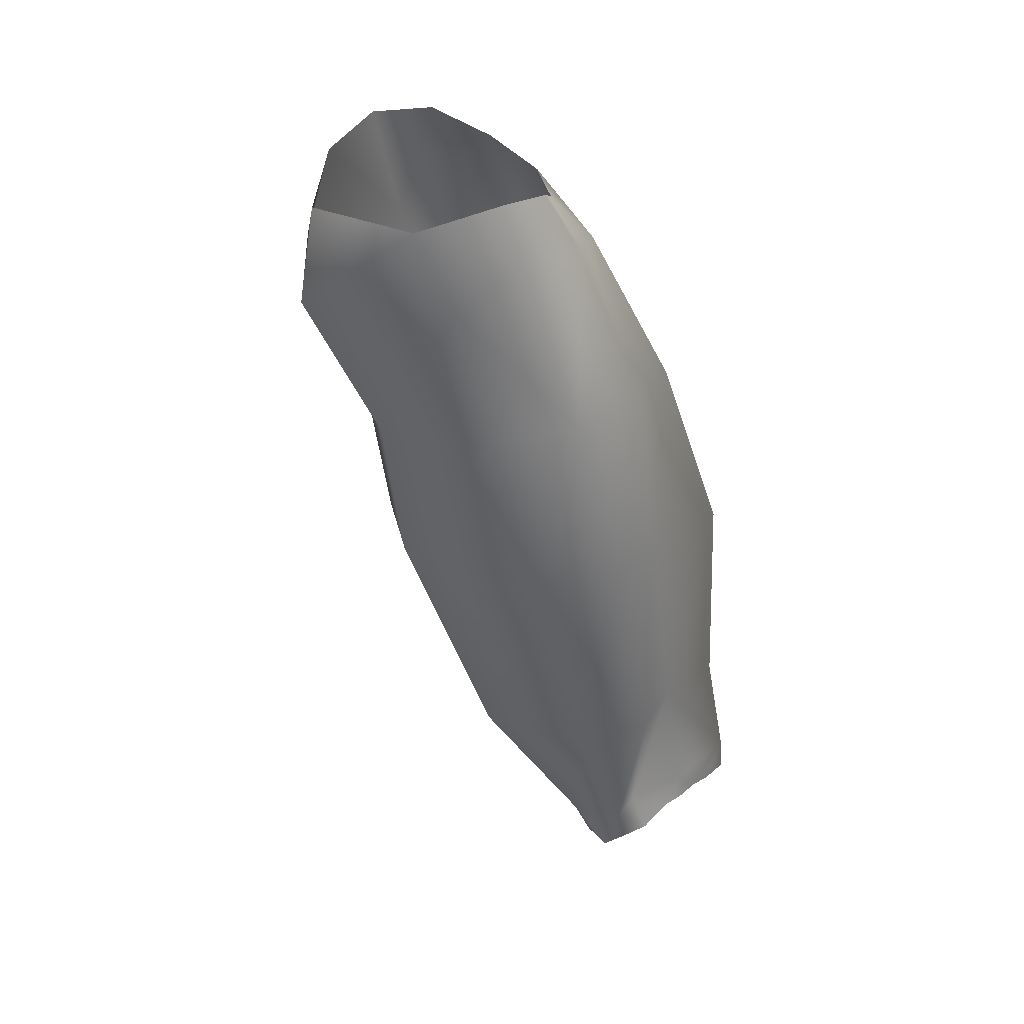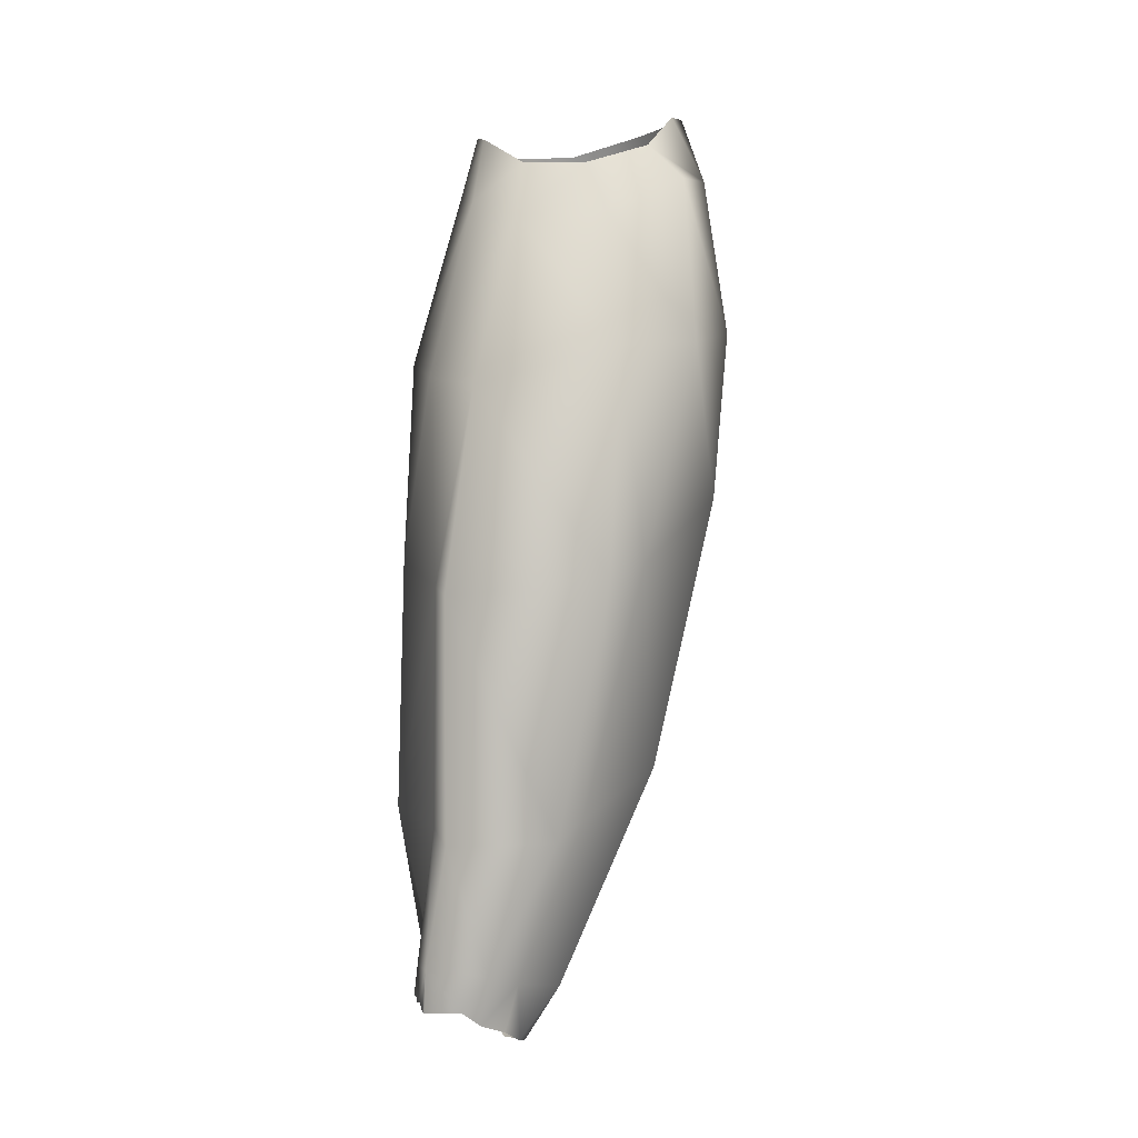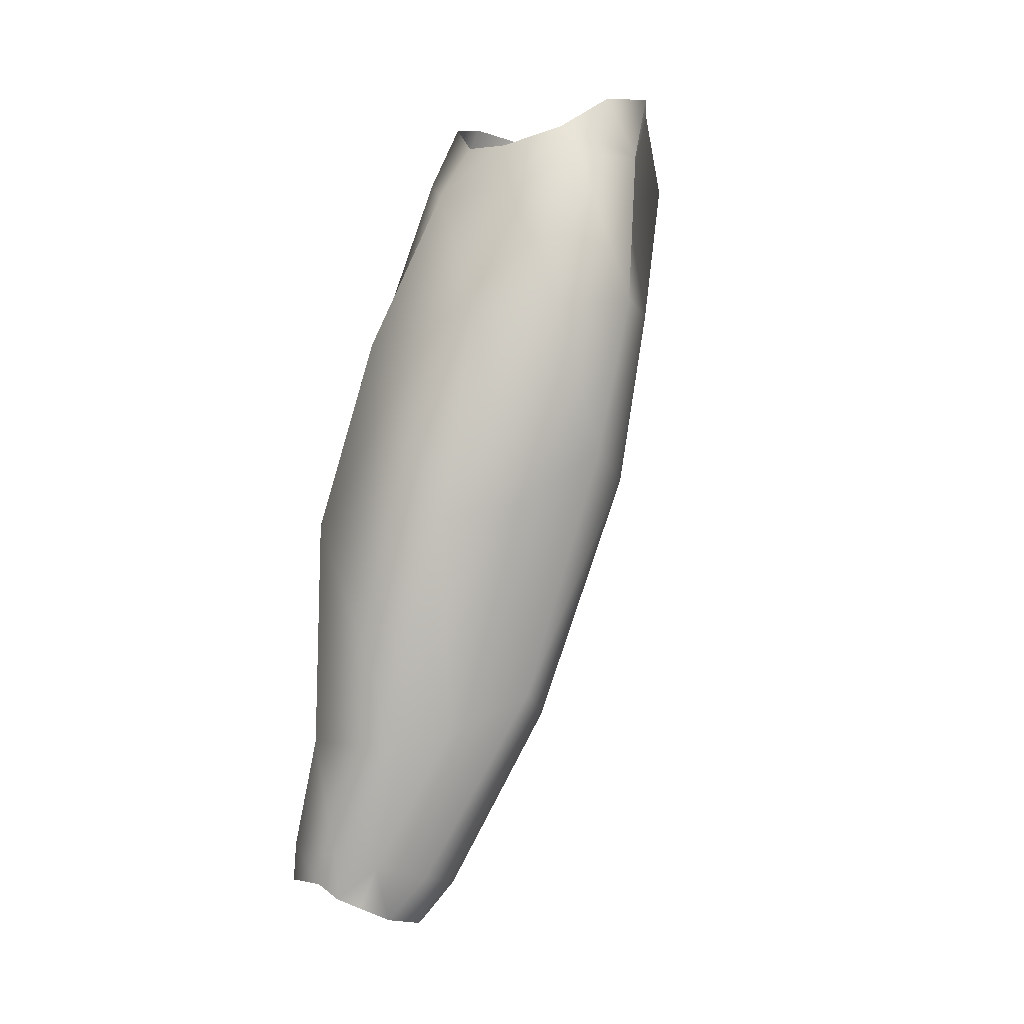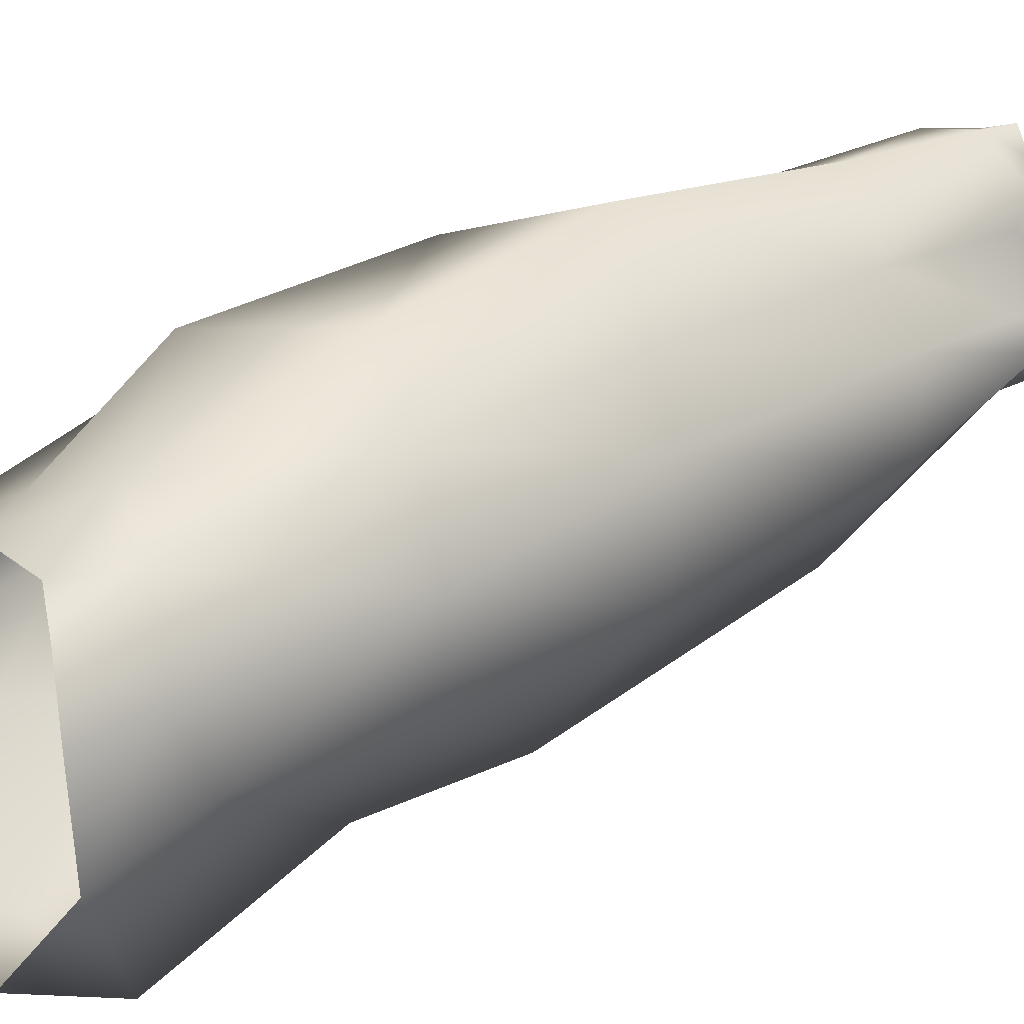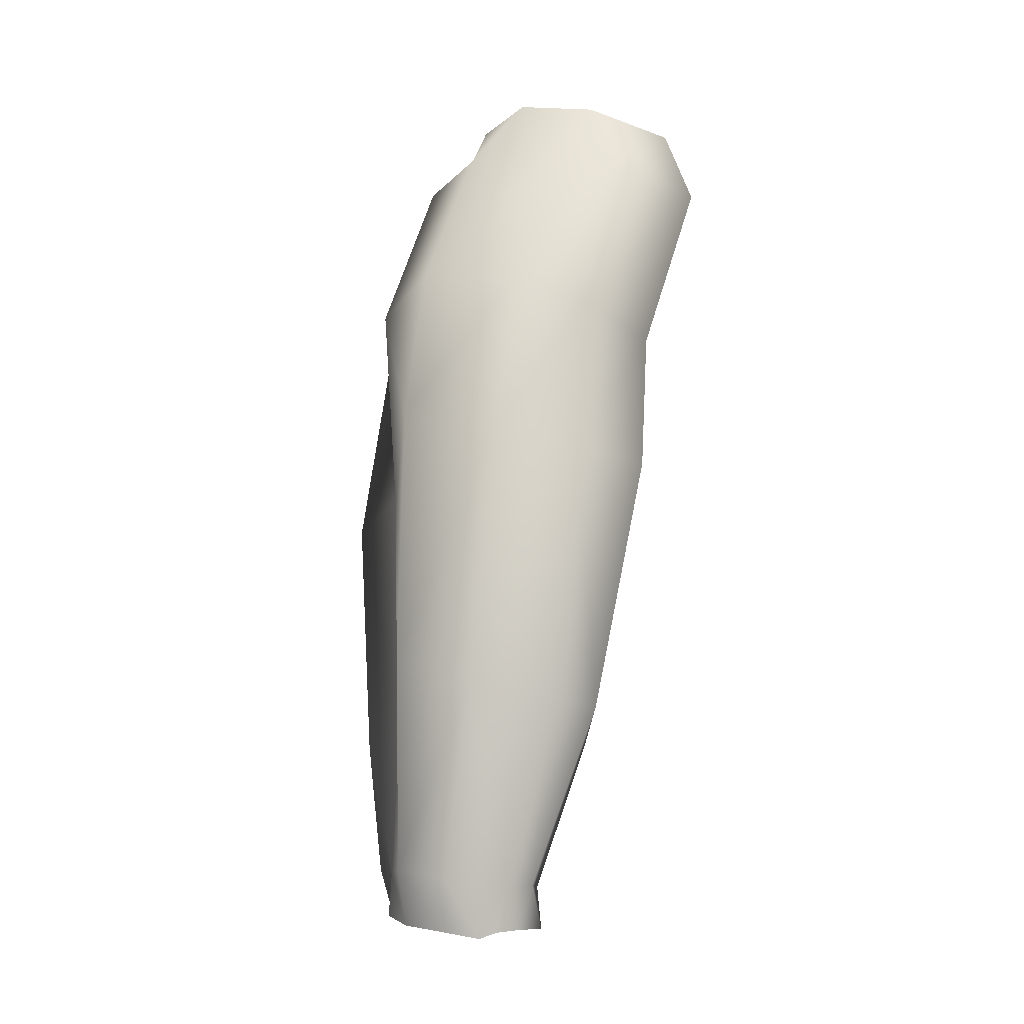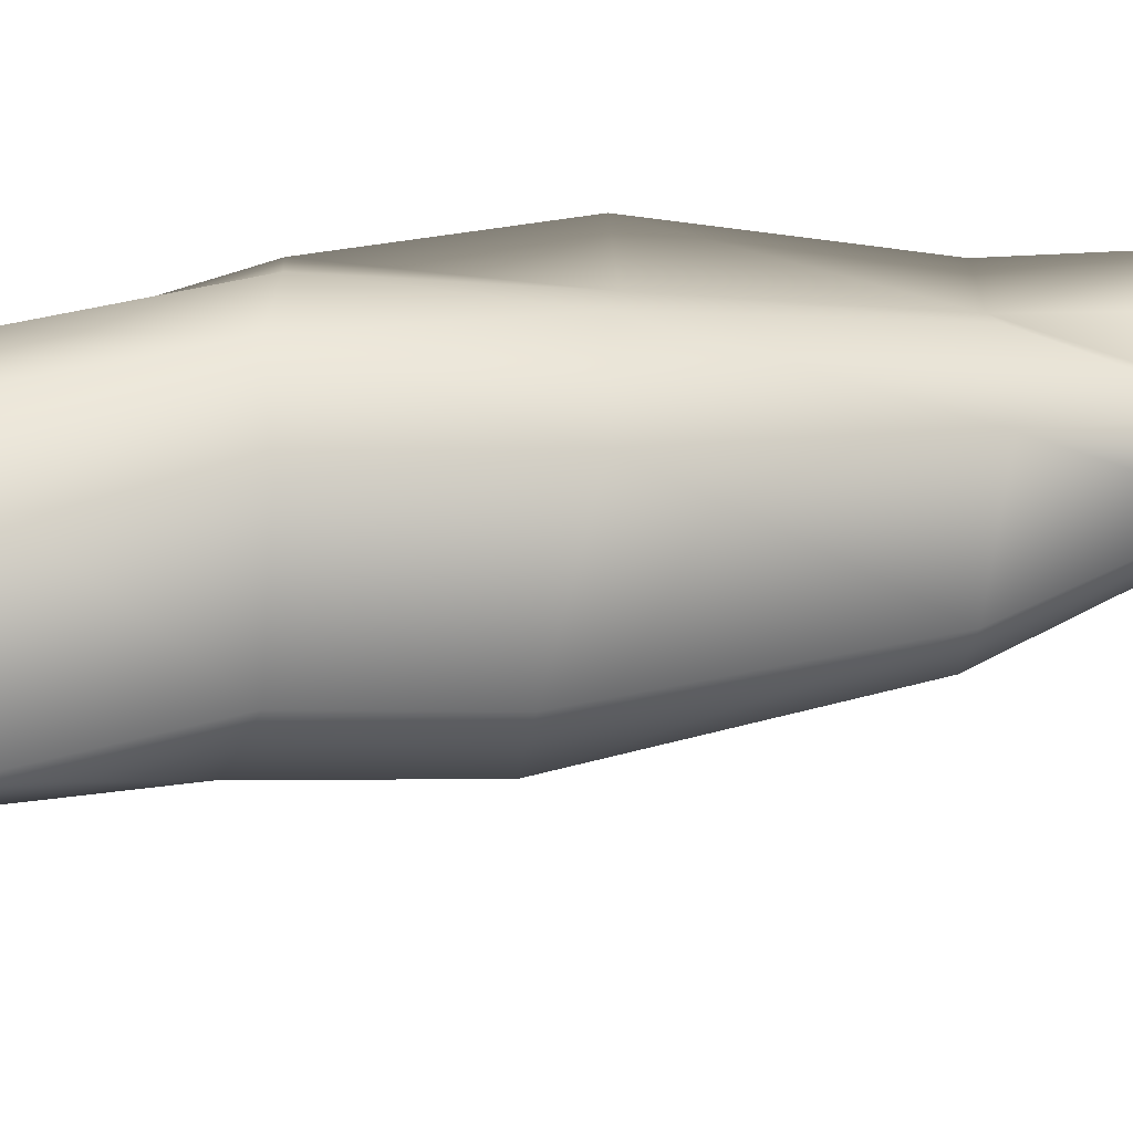
<metadata>
{"format":"obj","ext":"obj","renderer":"f3d","projection":"perspective","resolution":1024,"background":"white","views":[{"elev":35.6,"azim":-114.3,"up":"+Y"},{"elev":5.5,"azim":7.2,"up":"+Y"},{"elev":5.0,"azim":41.3,"up":"+Y"},{"elev":11.2,"azim":-133.8,"up":"+Z"},{"elev":-28.0,"azim":130.9,"up":"+Y"},{"elev":-39.4,"azim":-102.4,"up":"+Z"}]}
</metadata>
<code>
o Arm_Lower_Cube.038
v 5.9 23.38 0.07012
v 5.788 23.43 -0.3008
v 6.223 23.19 0.2758
v 5.863 22.9 0.3495
v 5.689 22.99 -0.177
v 6.221 22.78 0.629
v 5.607 21.64 0.7194
v 5.693 20.16 0.9898
v 6.006 21.59 1.196
v 5.373 21.73 0.1222
v 5.376 20.29 0.5552
v 5.564 21.62 -0.4839
v 5.763 22.66 -0.6747
v 5.448 20.27 -0.1616
v 6.232 21.53 -1.113
v 6.248 22.74 -1.657
v 6.179 20.42 -0.9832
v 6.9 21.62 -1.003
v 6.94 22.9 -1.356
v 6.855 20.36 -0.8349
v 7.336 21.82 -0.6435
v 7.247 22.76 -0.5074
v 7.305 20.48 -0.3608
v 7.701 21.95 0.04428
v 7.504 23.09 -0.2838
v 7.624 20.76 0.319
v 7.518 21.89 0.693
v 7.391 23.07 0.2854
v 7.172 20.33 0.8418
v 7.018 21.86 1.114
v 6.858 22.83 0.5049
v 6.987 20.28 1.421
v 6.648 18.47 1.573
v 5.884 20.16 1.657
v 5.899 18.45 1.747
v 5.774 17.62 1.853
v 5.717 18.47 1.224
v 5.616 17.52 1.343
v 5.378 18.53 0.8399
v 5.64 17.4 0.8868
v 5.435 18.5 0.2686
v 5.54 17.37 0.7025
v 6.036 18.52 -0.3354
v 5.896 17.25 0.4506
v 6.467 18.47 -0.251
v 6.149 17.21 0.4987
v 6.933 18.58 0.198
v 6.519 17.23 0.8176
v 7.23 18.85 0.7127
v 6.614 17.37 1.234
v 6.766 18.53 1.118
v 6.366 17.46 1.547
v 6.287 17.15 1.646
v 6.205 17.58 1.836
v 6.012 17.33 1.832
v 5.766 17.33 1.875
v 6.137 17.21 1.748
v 5.72 17.28 1.702
v 5.66 17.31 1.518
v 5.596 17.3 1.374
v 5.58 17.26 1.196
v 5.535 17.12 0.9743
v 5.57 17.05 0.7738
v 5.606 16.99 0.6078
v 5.901 16.92 0.5952
v 6.066 16.88 0.6788
v 6.145 16.83 0.7884
v 6.335 16.89 1.031
v 6.351 17 1.387
v 6.701 23.18 0.3892
v 7.122 23.31 0.1917
v 7.266 23.56 -0.2196
v 7.305 23.59 -0.6766
v 6.95 23.52 -1.149
v 6.359 23.4 -1.494
v 5.807 23.34 -0.9581
f 1 5 4
f 3 4 6
f 4 10 7
f 6 7 9
f 9 8 34
f 7 11 8
f 13 10 5
f 10 14 11
f 13 15 12
f 12 17 14
f 16 18 15
f 15 20 17
f 19 21 18
f 18 23 20
f 22 24 21
f 21 26 23
f 28 24 25
f 27 26 24
f 31 27 28
f 30 29 27
f 6 30 31
f 9 32 30
f 32 51 29
f 34 33 32
f 34 37 35
f 37 36 35
f 35 54 33
f 8 39 37
f 37 40 38
f 39 42 40
f 11 41 39
f 41 44 42
f 14 43 41
f 20 43 17
f 45 44 43
f 47 46 45
f 20 47 45
f 23 49 47
f 47 50 48
f 29 49 26
f 51 50 49
f 33 52 51
f 54 55 57
f 52 69 50
f 36 55 54
f 59 58 36
f 40 62 61
f 42 63 62
f 44 64 42
f 46 65 44
f 48 68 67
f 50 68 48
f 71 31 28
f 70 6 31
f 71 25 72
f 73 25 22
f 74 22 19
f 75 19 16
f 76 16 13
f 76 5 2
f 1 2 5
f 3 1 4
f 4 5 10
f 6 4 7
f 9 7 8
f 7 10 11
f 13 12 10
f 10 12 14
f 13 16 15
f 12 15 17
f 16 19 18
f 15 18 20
f 19 22 21
f 18 21 23
f 22 25 24
f 21 24 26
f 28 27 24
f 27 29 26
f 31 30 27
f 30 32 29
f 6 9 30
f 9 34 32
f 32 33 51
f 34 35 33
f 34 8 37
f 37 38 36
f 35 36 54
f 8 11 39
f 37 39 40
f 39 41 42
f 11 14 41
f 41 43 44
f 14 17 43
f 20 45 43
f 45 46 44
f 47 48 46
f 20 23 47
f 23 26 49
f 47 49 50
f 29 51 49
f 51 52 50
f 33 54 52
f 53 52 57
f 52 54 57
f 52 53 69
f 36 56 55
f 56 36 58
f 36 38 59
f 38 60 59
f 60 38 61
f 38 40 61
f 62 40 42
f 42 64 63
f 44 65 64
f 46 66 65
f 66 46 67
f 46 48 67
f 50 69 68
f 71 70 31
f 70 3 6
f 71 28 25
f 73 72 25
f 74 73 22
f 75 74 19
f 76 75 16
f 76 13 5

</code>
